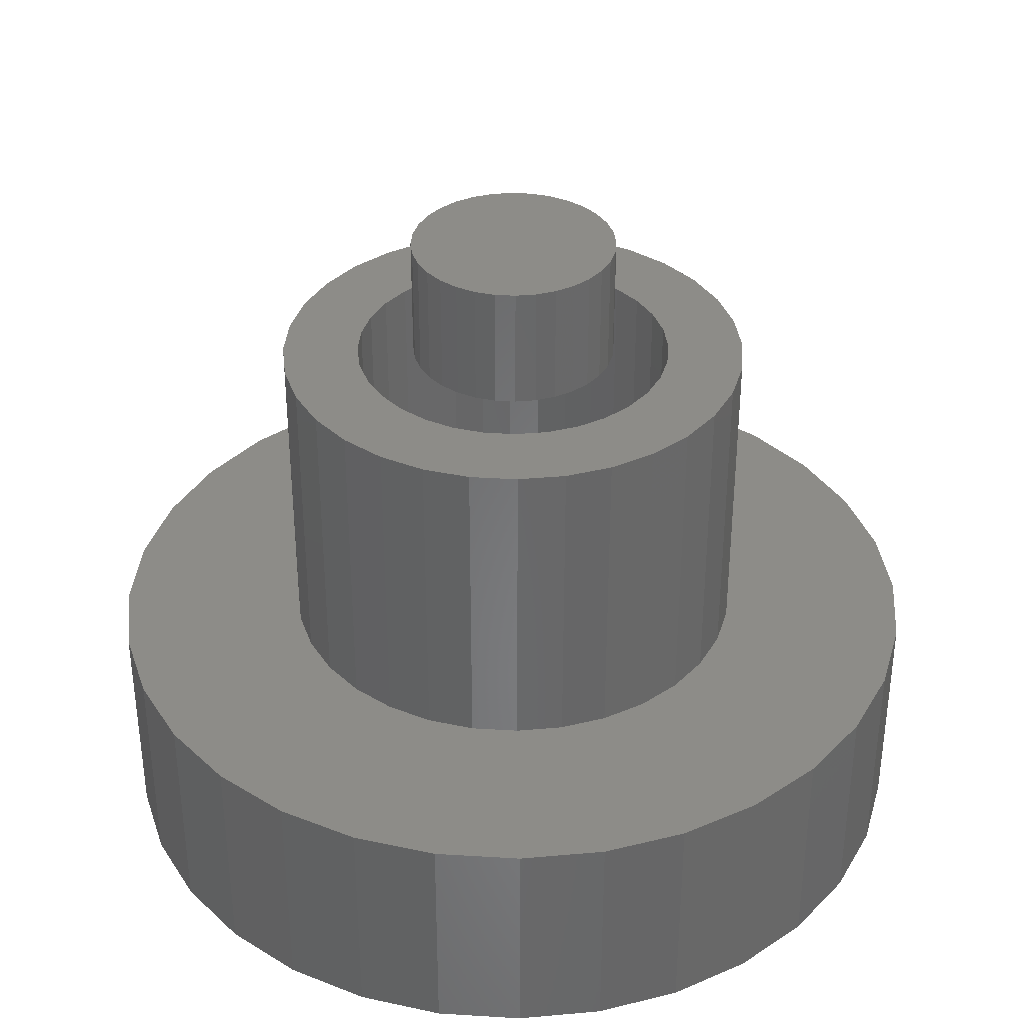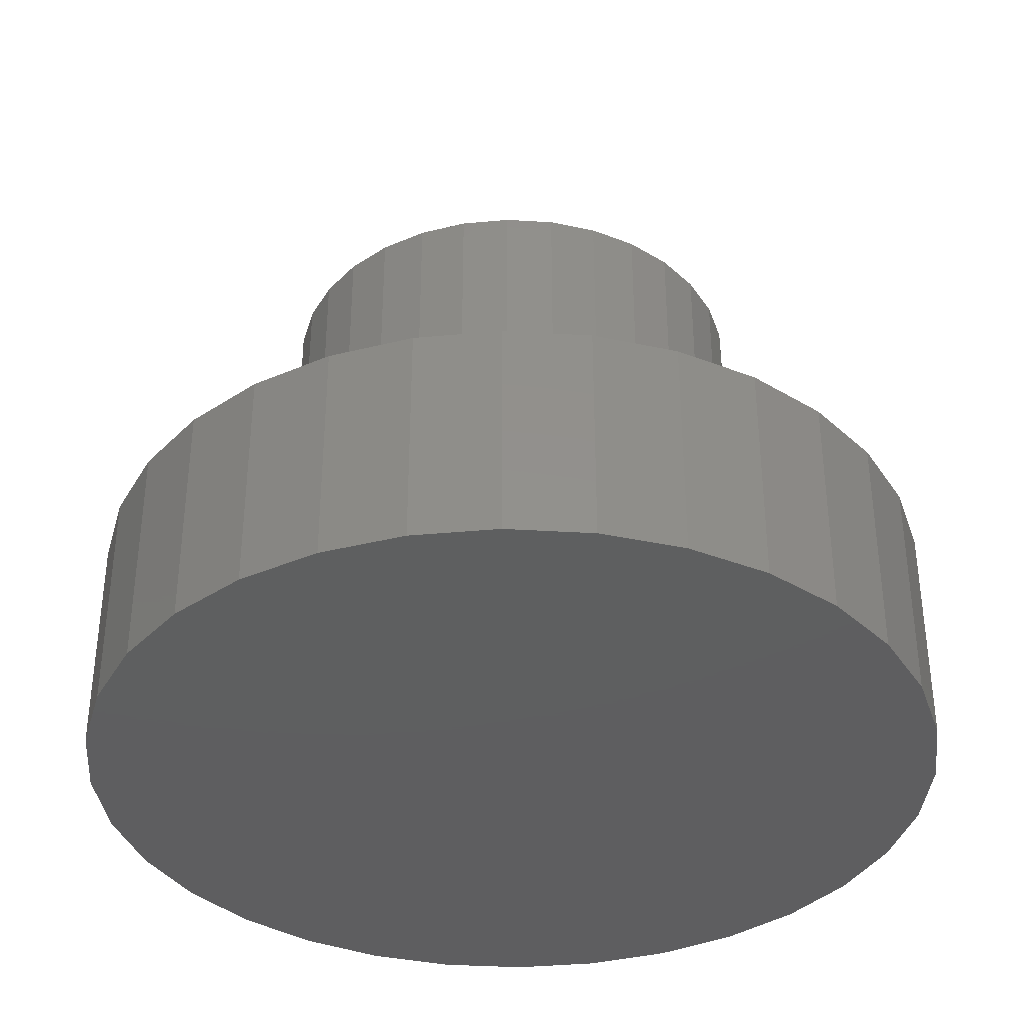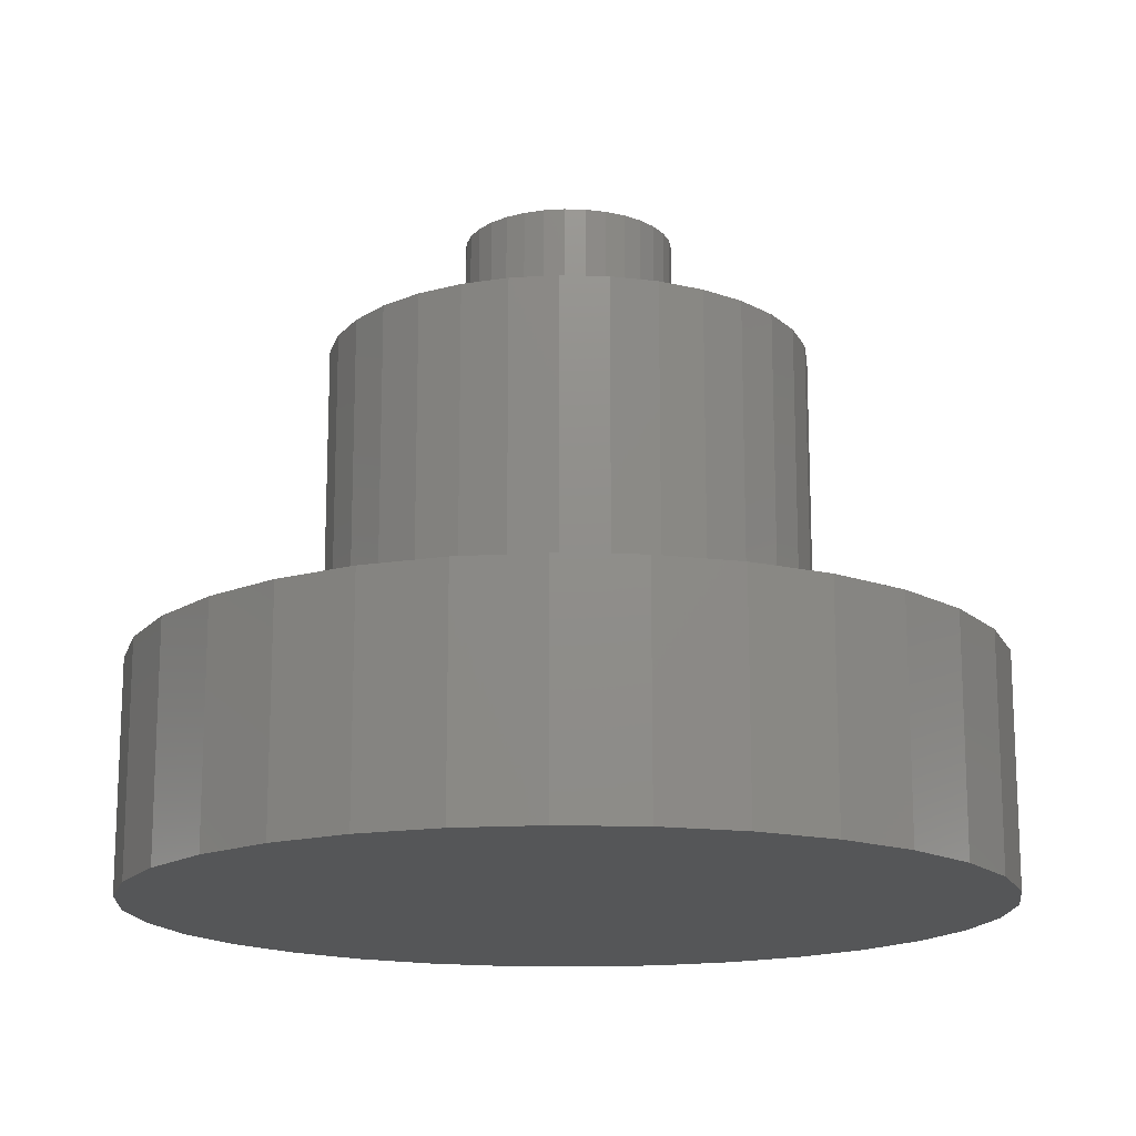
<metadata>
{"format":"stl","ext":"stl","renderer":"f3d","projection":"perspective","resolution":1024,"background":"white","views":[{"elev":36.0,"azim":122.7,"up":"+Z"},{"elev":-36.6,"azim":91.2,"up":"+Z"},{"elev":-15.9,"azim":-99.2,"up":"+Z"}]}
</metadata>
<code>
# stl→obj: 320 verts, 632 faces
v -0.02916 0.1549 0.75
v 0.03245 0.1549 0.75
v 0.001645 0.1579 0.75
v -0.05878 0.1459 0.75
v 0.06207 0.1459 0.75
v 0.06207 -0.1459 0.75
v -0.02916 -0.1549 0.75
v 0.03245 -0.1549 0.75
v 0.001645 -0.1579 0.75
v 0.08937 0.1313 0.75
v -0.08608 0.1313 0.75
v 0.1133 0.1116 0.75
v -0.11 0.1116 0.75
v 0.1329 0.08772 0.75
v -0.1296 0.08772 0.75
v 0.1475 0.06042 0.75
v -0.1442 0.06042 0.75
v 0.1565 0.0308 0.75
v -0.1532 0.0308 0.75
v 0.1595 0 0.75
v -0.1562 1.934e-17 0.75
v 0.1565 -0.0308 0.75
v -0.1532 -0.0308 0.75
v 0.1475 -0.06042 0.75
v -0.1442 -0.06042 0.75
v 0.1329 -0.08772 0.75
v -0.1296 -0.08772 0.75
v 0.1133 -0.1116 0.75
v -0.11 -0.1116 0.75
v 0.08937 -0.1313 0.75
v -0.08608 -0.1313 0.75
v -0.05878 -0.1459 0.75
v 0.001645 0.1579 0.5625
v 0.03245 0.1549 0.5625
v -0.02916 0.1549 0.5625
v -0.05878 0.1459 0.5625
v 0.06207 0.1459 0.5625
v 0.03245 -0.1549 0.5625
v -0.02916 -0.1549 0.5625
v 0.06207 -0.1459 0.5625
v 0.001645 -0.1579 0.5625
v -0.05878 -0.1459 0.5625
v -0.08608 -0.1313 0.5625
v 0.08937 -0.1313 0.5625
v -0.11 -0.1116 0.5625
v 0.1133 -0.1116 0.5625
v -0.1296 -0.08772 0.5625
v 0.1329 -0.08772 0.5625
v -0.1442 -0.06042 0.5625
v 0.1475 -0.06042 0.5625
v -0.1532 -0.0308 0.5625
v 0.1565 -0.0308 0.5625
v -0.1562 1.934e-17 0.5625
v 0.1595 0 0.5625
v -0.1532 0.0308 0.5625
v 0.1565 0.0308 0.5625
v -0.1442 0.06042 0.5625
v 0.1475 0.06042 0.5625
v -0.1296 0.08772 0.5625
v 0.1329 0.08772 0.5625
v -0.11 0.1116 0.5625
v 0.1133 0.1116 0.5625
v -0.08608 0.1313 0.5625
v 0.08937 0.1313 0.5625
v -0.2983 0.2013 0.5625
v -0.1332 0.2038 0.5625
v -0.09085 0.2265 0.5625
v 0.2592 0.2562 0.5625
v 0.05079 0.2404 0.5625
v 0.09677 0.2265 0.5625
v 0.002961 0.2451 0.5625
v 0.2043 0.3013 0.5625
v 0.1416 0.3348 0.5625
v 0.07365 0.3554 0.5625
v 0.002961 0.3623 0.5625
v -0.06773 0.3554 0.5625
v -0.1357 0.3348 0.5625
v -0.1983 0.3013 0.5625
v -0.2532 0.2562 0.5625
v -0.04487 0.2404 0.5625
v -0.2532 -0.2562 0.5625
v -0.1983 -0.3013 0.5625
v 0.002961 -0.2451 0.5625
v -0.04487 -0.2404 0.5625
v -0.09085 -0.2265 0.5625
v -0.1332 -0.2038 0.5625
v -0.2983 -0.2013 0.5625
v -0.1357 -0.3348 0.5625
v -0.06773 -0.3554 0.5625
v 0.002961 -0.3623 0.5625
v 0.07365 -0.3554 0.5625
v 0.1416 -0.3348 0.5625
v 0.2043 -0.3013 0.5625
v 0.2592 -0.2562 0.5625
v 0.3042 -0.2013 0.5625
v 0.1392 -0.2038 0.5625
v 0.09677 -0.2265 0.5625
v 0.05079 -0.2404 0.5625
v -0.1704 0.1733 0.5625
v -0.3318 0.1387 0.5625
v -0.2009 0.1362 0.5625
v -0.2235 0.09381 0.5625
v -0.3524 0.07069 0.5625
v -0.2375 0.04783 0.5625
v -0.2422 3.002e-17 0.5625
v -0.3594 4.437e-17 0.5625
v -0.2375 -0.04783 0.5625
v -0.3524 -0.07069 0.5625
v -0.2235 -0.09381 0.5625
v -0.3318 -0.1387 0.5625
v -0.2009 -0.1362 0.5625
v -0.1704 -0.1733 0.5625
v 0.3042 0.2013 0.5625
v 0.1392 0.2038 0.5625
v 0.3377 0.1387 0.5625
v 0.1763 0.1733 0.5625
v 0.2068 0.1362 0.5625
v 0.3583 0.07069 0.5625
v 0.2294 0.09381 0.5625
v 0.2434 0.04783 0.5625
v 0.3653 1.415e-16 0.5625
v 0.2481 0 0.5625
v 0.3583 -0.07069 0.5625
v 0.2434 -0.04783 0.5625
v 0.3377 -0.1387 0.5625
v 0.2294 -0.09381 0.5625
v 0.2068 -0.1362 0.5625
v 0.1763 -0.1733 0.5625
v 0.002961 -0.2451 -0.03906
v 0.05079 -0.2404 -0.03906
v 0.09677 -0.2265 -0.03906
v 0.1392 -0.2038 -0.03906
v 0.1763 -0.1733 -0.03906
v 0.2068 -0.1362 -0.03906
v 0.2294 -0.09381 -0.03906
v 0.2434 -0.04783 -0.03906
v 0.2481 -6.004e-17 -0.03906
v -0.04487 -0.2404 -0.03906
v -0.09085 -0.2265 -0.03906
v -0.1332 -0.2038 -0.03906
v -0.1704 -0.1733 -0.03906
v -0.2009 -0.1362 -0.03906
v -0.2235 -0.09381 -0.03906
v -0.2375 -0.04783 -0.03906
v -0.2422 3.002e-17 -0.03906
v 0.002961 0.2451 -0.03906
v -0.04487 0.2404 -0.03906
v -0.09085 0.2265 -0.03906
v -0.1332 0.2038 -0.03906
v -0.1704 0.1733 -0.03906
v -0.2009 0.1362 -0.03906
v -0.2235 0.09381 -0.03906
v -0.2375 0.04783 -0.03906
v 0.05079 0.2404 -0.03906
v 0.09677 0.2265 -0.03906
v 0.1392 0.2038 -0.03906
v 0.1763 0.1733 -0.03906
v 0.2068 0.1362 -0.03906
v 0.2294 0.09381 -0.03906
v 0.2434 0.04783 -0.03906
v 0.3653 -8.874e-17 0.07812
v 0.3583 -0.07069 0.07812
v 0.3377 -0.1387 0.07812
v 0.3042 -0.2013 0.07812
v 0.2592 -0.2562 0.07812
v 0.2043 -0.3013 0.07812
v 0.1416 -0.3348 0.07812
v 0.07365 -0.3554 0.07812
v 0.002961 -0.3623 0.07812
v -0.06773 -0.3554 0.07812
v -0.1357 -0.3348 0.07812
v -0.1983 -0.3013 0.07812
v -0.2532 -0.2562 0.07812
v -0.2983 -0.2013 0.07812
v -0.3318 -0.1387 0.07812
v -0.3524 -0.07069 0.07812
v -0.3594 4.437e-17 0.07812
v -0.3524 0.07069 0.07812
v -0.3318 0.1387 0.07812
v -0.2983 0.2013 0.07812
v -0.2532 0.2562 0.07812
v -0.1983 0.3013 0.07812
v -0.1357 0.3348 0.07812
v -0.06773 0.3554 0.07812
v 0.002961 0.3623 0.07812
v 0.07365 0.3554 0.07812
v 0.1416 0.3348 0.07812
v 0.2043 0.3013 0.07812
v 0.2592 0.2562 0.07812
v 0.3042 0.2013 0.07812
v 0.3377 0.1387 0.07812
v 0.3583 0.07069 0.07812
v -0.5914 0.2474 0.07812
v -0.6282 0.1261 0.07812
v 0.6033 -0.2474 0.07812
v 0.005921 -0.6465 0.07812
v 0.1321 -0.6341 0.07812
v 0.2533 -0.5973 0.07812
v 0.3651 -0.5376 0.07812
v 0.4631 -0.4572 0.07812
v 0.5435 -0.3592 0.07812
v 0.5435 0.3592 0.07812
v 0.4631 0.4572 0.07812
v 0.3651 0.5376 0.07812
v 0.2533 0.5973 0.07812
v 0.1321 0.6341 0.07812
v 0.005921 0.6465 0.07812
v -0.1202 0.6341 0.07812
v -0.2415 0.5973 0.07812
v -0.3533 0.5376 0.07812
v -0.4513 0.4572 0.07812
v -0.5317 0.3592 0.07812
v -0.5317 -0.3592 0.07812
v -0.4513 -0.4572 0.07812
v -0.5914 -0.2474 0.07812
v -0.1202 -0.6341 0.07812
v -0.2415 -0.5973 0.07812
v -0.3533 -0.5376 0.07812
v -0.6406 3.663e-16 0.07812
v -0.6282 -0.1261 0.07812
v 0.6033 0.2474 0.07812
v 0.64 0.1261 0.07812
v 0.6525 0 0.07812
v 0.64 -0.1261 0.07812
v 0.6525 -7.326e-16 -0.2656
v 0.64 -0.1261 -0.2656
v 0.6033 -0.2474 -0.2656
v 0.5435 -0.3592 -0.2656
v 0.4631 -0.4572 -0.2656
v 0.3651 -0.5376 -0.2656
v 0.2533 -0.5973 -0.2656
v 0.1321 -0.6341 -0.2656
v 0.005921 -0.6465 -0.2656
v -0.1202 -0.6341 -0.2656
v -0.2415 -0.5973 -0.2656
v -0.3533 -0.5376 -0.2656
v -0.4513 -0.4572 -0.2656
v -0.5317 -0.3592 -0.2656
v -0.5914 -0.2474 -0.2656
v -0.6282 -0.1261 -0.2656
v -0.6406 3.663e-16 -0.2656
v -0.6282 0.1261 -0.2656
v -0.5914 0.2474 -0.2656
v -0.5317 0.3592 -0.2656
v -0.4513 0.4572 -0.2656
v -0.3533 0.5376 -0.2656
v -0.2415 0.5973 -0.2656
v -0.1202 0.6341 -0.2656
v 0.005921 0.6465 -0.2656
v 0.1321 0.6341 -0.2656
v 0.2533 0.5973 -0.2656
v 0.3651 0.5376 -0.2656
v 0.4631 0.4572 -0.2656
v 0.5435 0.3592 -0.2656
v 0.6033 0.2474 -0.2656
v 0.64 0.1261 -0.2656
v -0.5133 0.1033 -0.03906
v -0.4831 -0.2026 -0.03906
v 0.4461 0.2941 -0.03906
v 0.5251 0.1033 -0.03906
v 0.495 -0.2026 -0.03906
v -0.4342 -0.2941 -0.03906
v 0.005921 -0.5294 -0.03906
v -0.09735 -0.5192 -0.03906
v -0.1967 -0.4891 -0.03906
v -0.2882 -0.4401 -0.03906
v -0.3684 -0.3743 -0.03906
v 0.4461 -0.2941 -0.03906
v 0.3802 -0.3743 -0.03906
v 0.3 -0.4401 -0.03906
v 0.2085 -0.4891 -0.03906
v 0.1092 -0.5192 -0.03906
v -0.4342 0.2941 -0.03906
v -0.3684 0.3743 -0.03906
v -0.2882 0.4401 -0.03906
v -0.1967 0.4891 -0.03906
v -0.09735 0.5192 -0.03906
v 0.005921 0.5294 -0.03906
v 0.1092 0.5192 -0.03906
v 0.2085 0.4891 -0.03906
v 0.3 0.4401 -0.03906
v 0.3802 0.3743 -0.03906
v -0.4831 0.2026 -0.03906
v -0.5234 -1.703e-16 -0.03906
v -0.5133 -0.1033 -0.03906
v 0.495 0.2026 -0.03906
v 0.5353 2.068e-16 -0.03906
v 0.5251 -0.1033 -0.03906
v 0.005921 -0.5294 -0.1484
v 0.1092 -0.5192 -0.1484
v 0.2085 -0.4891 -0.1484
v 0.3 -0.4401 -0.1484
v 0.3802 -0.3743 -0.1484
v 0.4461 -0.2941 -0.1484
v 0.495 -0.2026 -0.1484
v 0.5251 -0.1033 -0.1484
v 0.5353 -1.297e-16 -0.1484
v -0.09735 -0.5192 -0.1484
v -0.1967 -0.4891 -0.1484
v -0.2882 -0.4401 -0.1484
v -0.3684 -0.3743 -0.1484
v -0.4342 -0.2941 -0.1484
v -0.4831 -0.2026 -0.1484
v -0.5133 -0.1033 -0.1484
v -0.5234 6.483e-17 -0.1484
v 0.005921 0.5294 -0.1484
v -0.09735 0.5192 -0.1484
v -0.1967 0.4891 -0.1484
v -0.2882 0.4401 -0.1484
v -0.3684 0.3743 -0.1484
v -0.4342 0.2941 -0.1484
v -0.4831 0.2026 -0.1484
v -0.5133 0.1033 -0.1484
v 0.1092 0.5192 -0.1484
v 0.2085 0.4891 -0.1484
v 0.3 0.4401 -0.1484
v 0.3802 0.3743 -0.1484
v 0.4461 0.2941 -0.1484
v 0.495 0.2026 -0.1484
v 0.5251 0.1033 -0.1484
f 1 2 3
f 2 1 4
f 2 4 5
f 6 7 8
f 8 7 9
f 5 4 10
f 10 4 11
f 10 11 12
f 12 11 13
f 12 13 14
f 14 13 15
f 14 15 16
f 16 15 17
f 16 17 18
f 18 17 19
f 18 19 20
f 20 19 21
f 20 21 22
f 22 21 23
f 22 23 24
f 24 23 25
f 24 25 26
f 26 25 27
f 26 27 28
f 28 27 29
f 28 29 30
f 30 29 31
f 30 31 6
f 6 31 32
f 6 32 7
f 33 34 35
f 36 35 34
f 37 36 34
f 38 39 40
f 41 39 38
f 39 42 40
f 40 42 43
f 40 43 44
f 44 43 45
f 44 45 46
f 46 45 47
f 46 47 48
f 48 47 49
f 48 49 50
f 50 49 51
f 50 51 52
f 52 51 53
f 52 53 54
f 54 53 55
f 54 55 56
f 56 55 57
f 56 57 58
f 58 57 59
f 58 59 60
f 60 59 61
f 60 61 62
f 62 61 63
f 62 63 64
f 64 63 36
f 64 36 37
f 54 20 52
f 52 20 22
f 52 22 50
f 50 22 24
f 50 24 48
f 48 24 26
f 48 26 46
f 46 26 28
f 46 28 44
f 44 28 30
f 44 30 40
f 40 30 6
f 40 6 38
f 38 6 8
f 38 8 41
f 41 8 9
f 41 9 39
f 39 9 7
f 39 7 42
f 42 7 32
f 42 32 43
f 43 32 31
f 43 31 45
f 45 31 29
f 45 29 47
f 47 29 27
f 47 27 49
f 49 27 25
f 49 25 51
f 51 25 23
f 51 23 53
f 53 23 21
f 53 21 55
f 55 21 19
f 55 19 57
f 57 19 17
f 57 17 59
f 59 17 15
f 59 15 61
f 61 15 13
f 61 13 63
f 63 13 11
f 63 11 36
f 36 11 4
f 36 4 35
f 35 4 1
f 35 1 33
f 33 1 3
f 33 3 34
f 34 3 2
f 34 2 37
f 37 2 5
f 37 5 64
f 64 5 10
f 64 10 62
f 62 10 12
f 62 12 60
f 60 12 14
f 60 14 58
f 58 14 16
f 58 16 56
f 56 16 18
f 56 18 54
f 54 18 20
f 65 66 67
f 68 69 70
f 71 69 68
f 71 68 72
f 71 72 73
f 71 73 74
f 71 74 75
f 71 75 76
f 71 76 77
f 71 77 78
f 71 78 79
f 79 65 67
f 79 67 80
f 79 80 71
f 81 82 83
f 81 83 84
f 81 84 85
f 81 85 86
f 81 86 87
f 83 82 88
f 83 88 89
f 83 89 90
f 83 90 91
f 83 91 92
f 83 92 93
f 83 93 94
f 94 95 96
f 94 96 97
f 94 97 98
f 94 98 83
f 66 65 99
f 99 65 100
f 99 100 101
f 101 100 102
f 102 100 103
f 102 103 104
f 104 103 105
f 105 103 106
f 105 106 107
f 107 106 108
f 107 108 109
f 109 108 110
f 109 110 111
f 111 110 112
f 112 110 87
f 112 87 86
f 68 70 113
f 113 70 114
f 113 114 115
f 115 114 116
f 115 116 117
f 115 117 118
f 118 117 119
f 118 119 120
f 118 120 121
f 121 120 122
f 121 122 123
f 123 122 124
f 123 124 125
f 125 124 126
f 125 126 127
f 125 127 95
f 95 127 128
f 95 128 96
f 129 98 130
f 130 98 97
f 130 97 131
f 131 97 96
f 131 96 132
f 132 96 128
f 132 128 133
f 133 128 127
f 133 127 134
f 134 127 126
f 134 126 135
f 135 126 124
f 135 124 136
f 136 124 122
f 136 122 137
f 98 129 83
f 83 129 138
f 83 138 84
f 84 138 139
f 84 139 85
f 85 139 140
f 85 140 86
f 86 140 141
f 86 141 112
f 112 141 142
f 112 142 111
f 111 142 143
f 111 143 109
f 109 143 144
f 109 144 107
f 107 144 145
f 107 145 105
f 146 80 147
f 147 80 67
f 147 67 148
f 148 67 66
f 148 66 149
f 149 66 99
f 149 99 150
f 150 99 101
f 150 101 151
f 151 101 102
f 151 102 152
f 152 102 104
f 152 104 153
f 153 104 105
f 153 105 145
f 80 146 71
f 71 146 154
f 71 154 69
f 69 154 155
f 69 155 70
f 70 155 156
f 70 156 114
f 114 156 157
f 114 157 116
f 116 157 158
f 116 158 117
f 117 158 159
f 117 159 119
f 119 159 160
f 119 160 120
f 120 160 137
f 120 137 122
f 161 121 162
f 162 121 123
f 162 123 163
f 163 123 125
f 163 125 164
f 164 125 95
f 164 95 165
f 165 95 94
f 165 94 166
f 166 94 93
f 166 93 167
f 167 93 92
f 167 92 168
f 168 92 91
f 168 91 169
f 169 91 90
f 169 90 170
f 170 90 89
f 170 89 171
f 171 89 88
f 171 88 172
f 172 88 82
f 172 82 173
f 173 82 81
f 173 81 174
f 174 81 87
f 174 87 175
f 175 87 110
f 175 110 176
f 176 110 108
f 176 108 177
f 177 108 106
f 177 106 178
f 178 106 103
f 178 103 179
f 179 103 100
f 179 100 180
f 180 100 65
f 180 65 181
f 181 65 79
f 181 79 182
f 182 79 78
f 182 78 183
f 183 78 77
f 183 77 184
f 184 77 76
f 184 76 185
f 185 76 75
f 185 75 186
f 186 75 74
f 186 74 187
f 187 74 73
f 187 73 188
f 188 73 72
f 188 72 189
f 189 72 68
f 189 68 190
f 190 68 113
f 190 113 191
f 191 113 115
f 191 115 192
f 192 115 118
f 192 118 161
f 161 118 121
f 182 183 193
f 194 179 180
f 164 165 195
f 169 196 197
f 169 197 198
f 169 198 199
f 169 199 200
f 169 200 201
f 169 201 168
f 185 186 202
f 185 202 203
f 185 203 204
f 185 204 205
f 185 205 206
f 185 206 207
f 185 207 208
f 185 208 209
f 185 209 210
f 185 210 211
f 185 211 212
f 212 193 183
f 212 183 184
f 212 184 185
f 213 214 169
f 213 169 170
f 213 170 171
f 213 171 172
f 213 172 173
f 213 173 215
f 201 195 165
f 201 165 166
f 201 166 167
f 201 167 168
f 196 169 216
f 216 169 214
f 216 214 217
f 217 214 218
f 194 180 193
f 193 180 181
f 193 181 182
f 179 194 178
f 178 194 219
f 178 219 177
f 177 219 176
f 176 219 220
f 176 220 175
f 175 220 174
f 174 220 215
f 174 215 173
f 188 221 187
f 187 221 202
f 187 202 186
f 190 222 189
f 189 222 221
f 189 221 188
f 192 223 191
f 191 223 222
f 191 222 190
f 162 224 161
f 161 224 223
f 161 223 192
f 164 195 163
f 163 195 224
f 163 224 162
f 225 223 226
f 226 223 224
f 226 224 227
f 227 224 195
f 227 195 228
f 228 195 201
f 228 201 229
f 229 201 200
f 229 200 230
f 230 200 199
f 230 199 231
f 231 199 198
f 231 198 232
f 232 198 197
f 232 197 233
f 233 197 196
f 233 196 234
f 234 196 216
f 234 216 235
f 235 216 217
f 235 217 236
f 236 217 218
f 236 218 237
f 237 218 214
f 237 214 238
f 238 214 213
f 238 213 239
f 239 213 215
f 239 215 240
f 240 215 220
f 240 220 241
f 241 220 219
f 241 219 242
f 242 219 194
f 242 194 243
f 243 194 193
f 243 193 244
f 244 193 212
f 244 212 245
f 245 212 211
f 245 211 246
f 246 211 210
f 246 210 247
f 247 210 209
f 247 209 248
f 248 209 208
f 248 208 249
f 249 208 207
f 249 207 250
f 250 207 206
f 250 206 251
f 251 206 205
f 251 205 252
f 252 205 204
f 252 204 253
f 253 204 203
f 253 203 254
f 254 203 202
f 254 202 255
f 255 202 221
f 255 221 256
f 256 221 222
f 256 222 225
f 225 222 223
f 249 250 248
f 233 234 232
f 232 234 235
f 232 235 231
f 231 235 236
f 231 236 230
f 230 236 237
f 230 237 229
f 229 237 238
f 229 238 228
f 228 238 239
f 228 239 227
f 227 239 240
f 227 240 226
f 226 240 241
f 226 241 225
f 225 241 242
f 225 242 256
f 256 242 243
f 256 243 255
f 255 243 244
f 255 244 254
f 254 244 245
f 254 245 253
f 253 245 246
f 253 246 252
f 252 246 247
f 252 247 251
f 251 247 248
f 251 248 250
f 151 257 150
f 141 258 142
f 140 258 141
f 155 154 259
f 260 159 158
f 261 132 133
f 262 258 140
f 262 140 139
f 262 139 138
f 262 138 129
f 262 129 263
f 262 263 264
f 262 264 265
f 262 265 266
f 262 266 267
f 129 268 269
f 129 269 270
f 129 270 271
f 129 271 272
f 129 272 263
f 146 273 274
f 146 274 275
f 146 275 276
f 146 276 277
f 146 277 278
f 146 278 279
f 146 279 280
f 146 280 281
f 146 281 282
f 146 282 259
f 146 259 154
f 273 146 147
f 273 147 148
f 273 148 283
f 268 129 130
f 268 130 131
f 268 131 132
f 268 132 261
f 148 149 283
f 283 149 150
f 283 150 257
f 151 152 257
f 257 152 153
f 257 153 284
f 153 145 284
f 284 145 144
f 284 144 285
f 144 143 285
f 285 143 142
f 285 142 258
f 158 157 260
f 260 157 156
f 260 156 286
f 286 156 155
f 286 155 259
f 137 160 287
f 287 160 159
f 287 159 260
f 135 136 288
f 288 136 137
f 288 137 287
f 133 134 261
f 261 134 135
f 261 135 288
f 289 272 290
f 290 272 271
f 290 271 291
f 291 271 270
f 291 270 292
f 292 270 269
f 292 269 293
f 293 269 268
f 293 268 294
f 294 268 261
f 294 261 295
f 295 261 288
f 295 288 296
f 296 288 287
f 296 287 297
f 272 289 263
f 263 289 298
f 263 298 264
f 264 298 299
f 264 299 265
f 265 299 300
f 265 300 266
f 266 300 301
f 266 301 267
f 267 301 302
f 267 302 262
f 262 302 303
f 262 303 258
f 258 303 304
f 258 304 285
f 285 304 305
f 285 305 284
f 306 277 307
f 307 277 276
f 307 276 308
f 308 276 275
f 308 275 309
f 309 275 274
f 309 274 310
f 310 274 273
f 310 273 311
f 311 273 283
f 311 283 312
f 312 283 257
f 312 257 313
f 313 257 284
f 313 284 305
f 277 306 278
f 278 306 314
f 278 314 279
f 279 314 315
f 279 315 280
f 280 315 316
f 280 316 281
f 281 316 317
f 281 317 282
f 282 317 318
f 282 318 259
f 259 318 319
f 259 319 286
f 286 319 320
f 286 320 260
f 260 320 297
f 260 297 287
f 307 314 306
f 314 307 315
f 315 307 308
f 315 308 316
f 316 308 309
f 316 309 317
f 317 309 310
f 317 310 318
f 318 310 311
f 318 311 319
f 319 311 312
f 319 312 320
f 320 312 313
f 320 313 297
f 297 313 305
f 297 305 296
f 296 305 304
f 296 304 295
f 295 304 303
f 295 303 294
f 294 303 302
f 294 302 293
f 293 302 301
f 293 301 292
f 292 301 300
f 292 300 291
f 291 300 299
f 291 299 290
f 290 299 298
f 290 298 289

</code>
